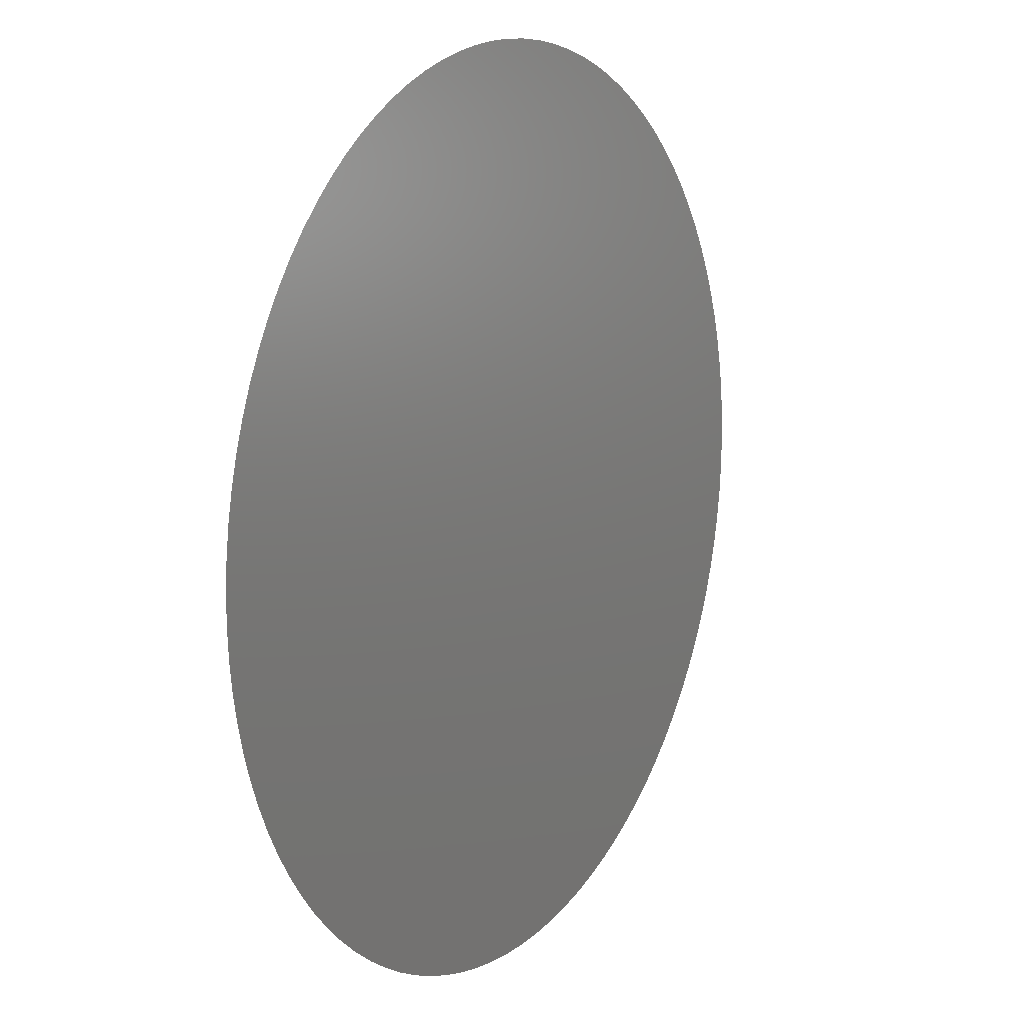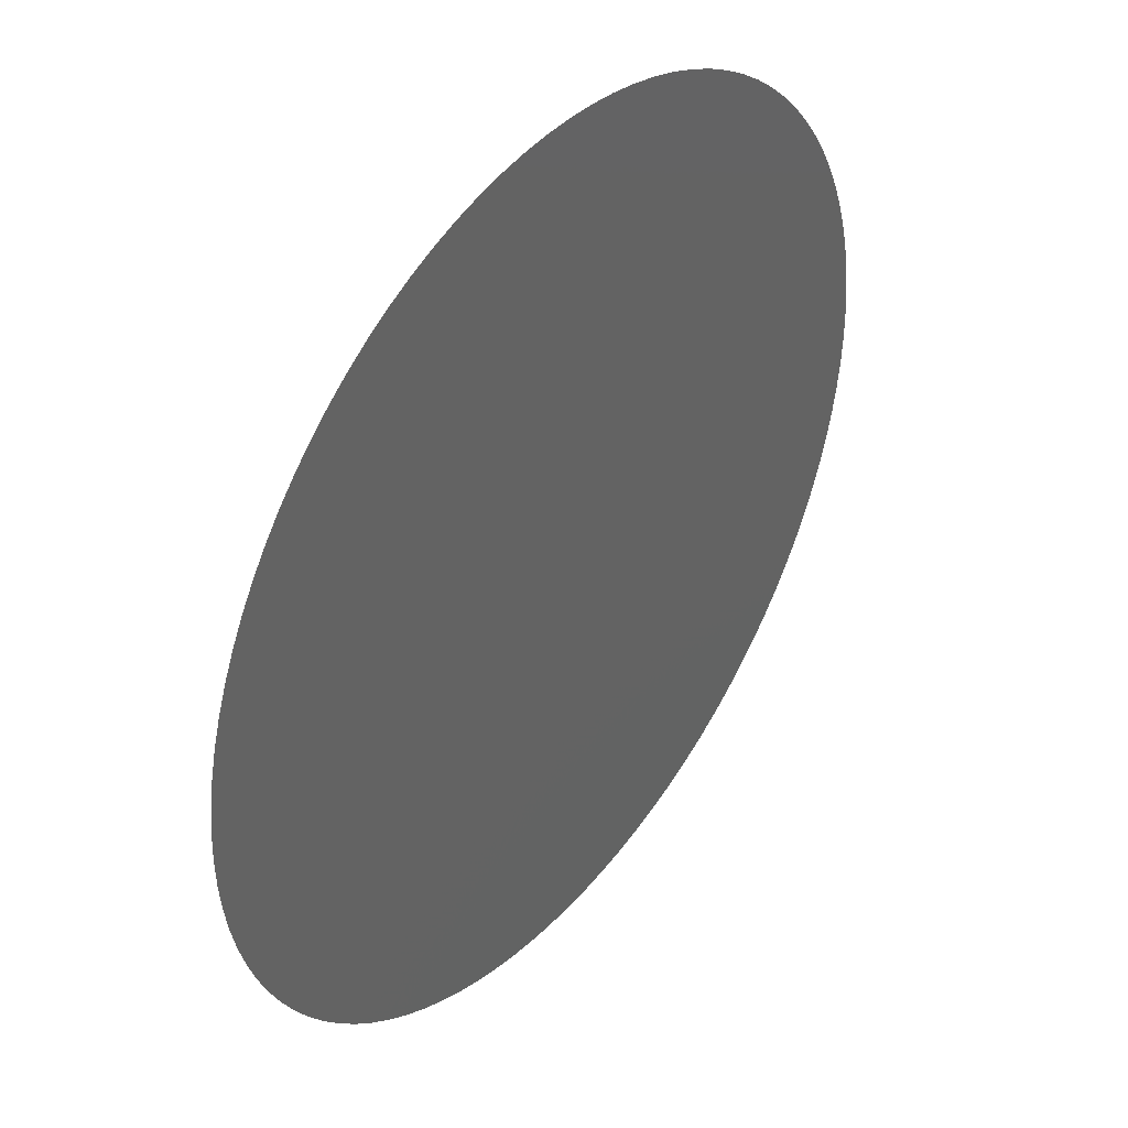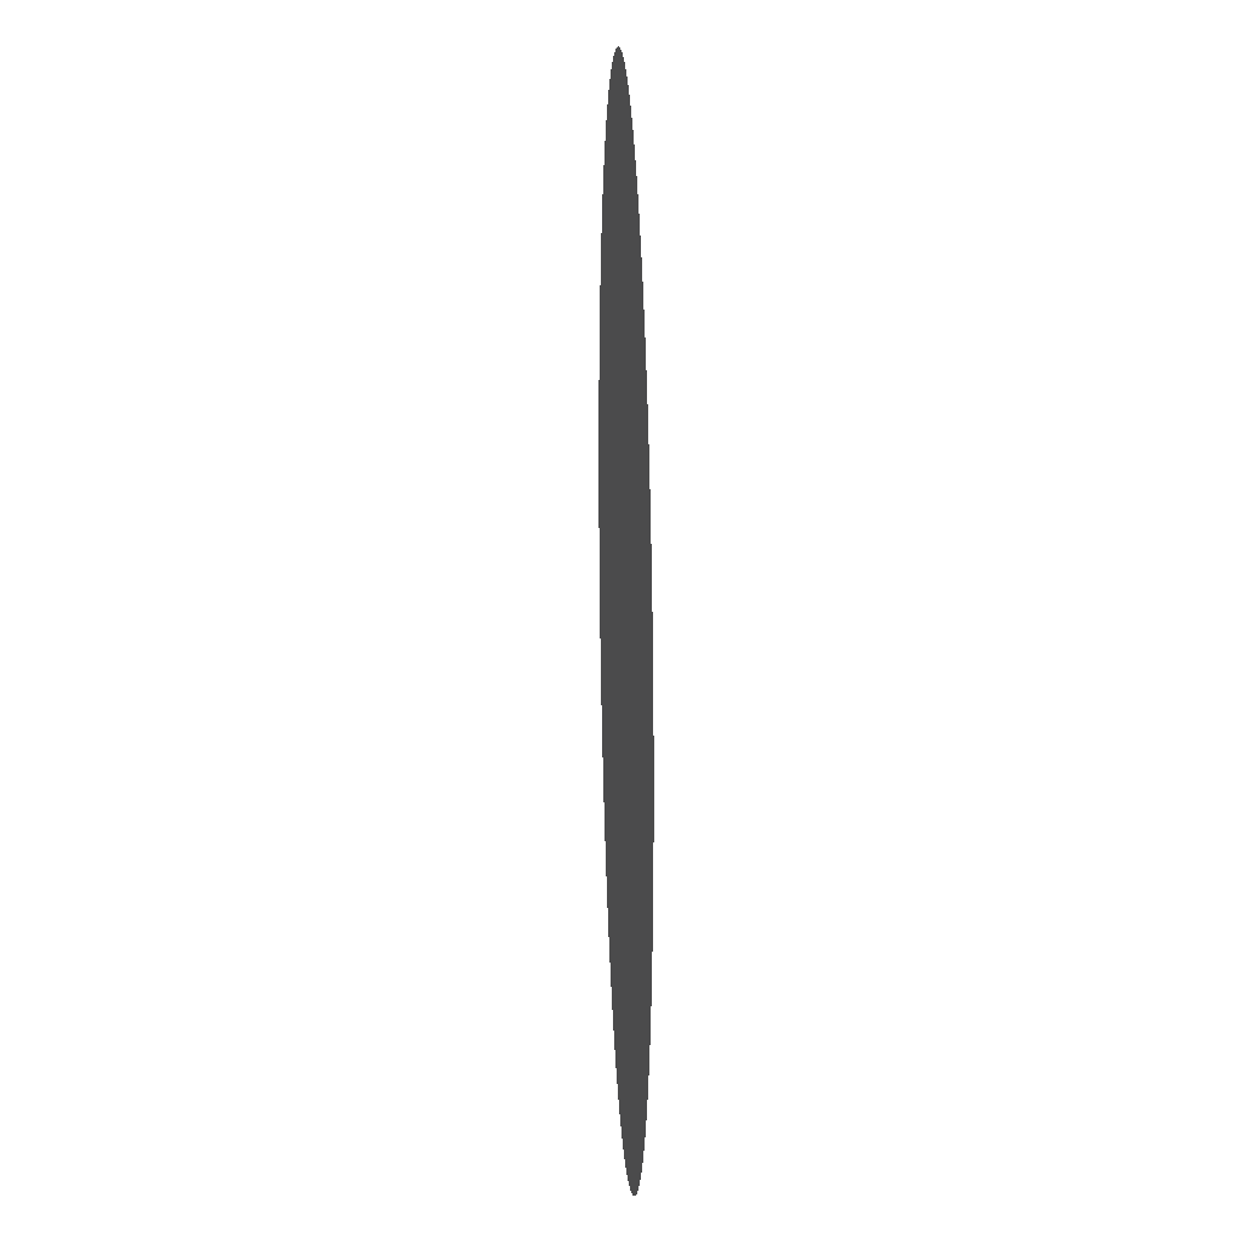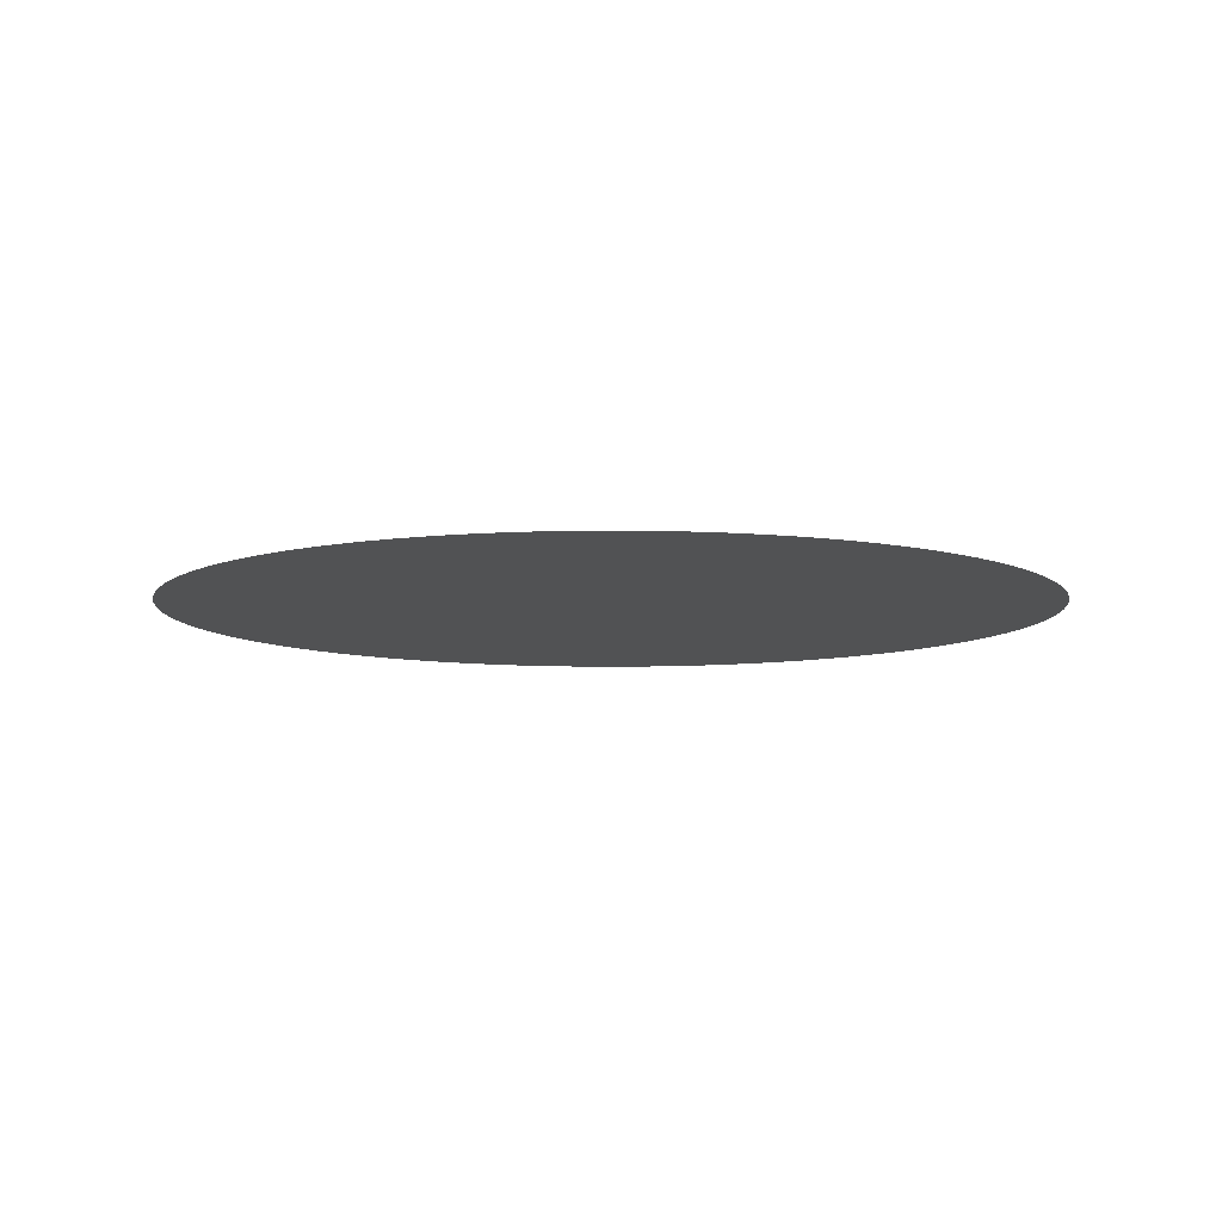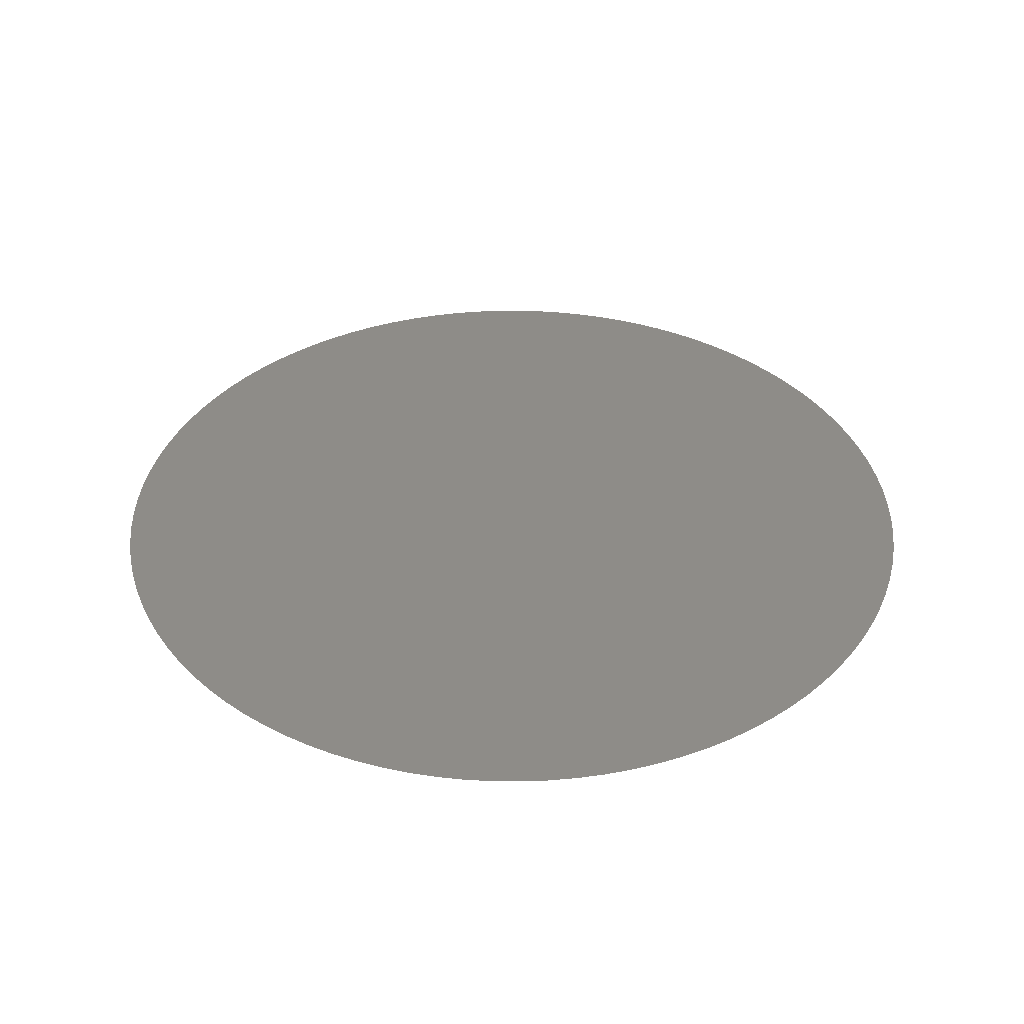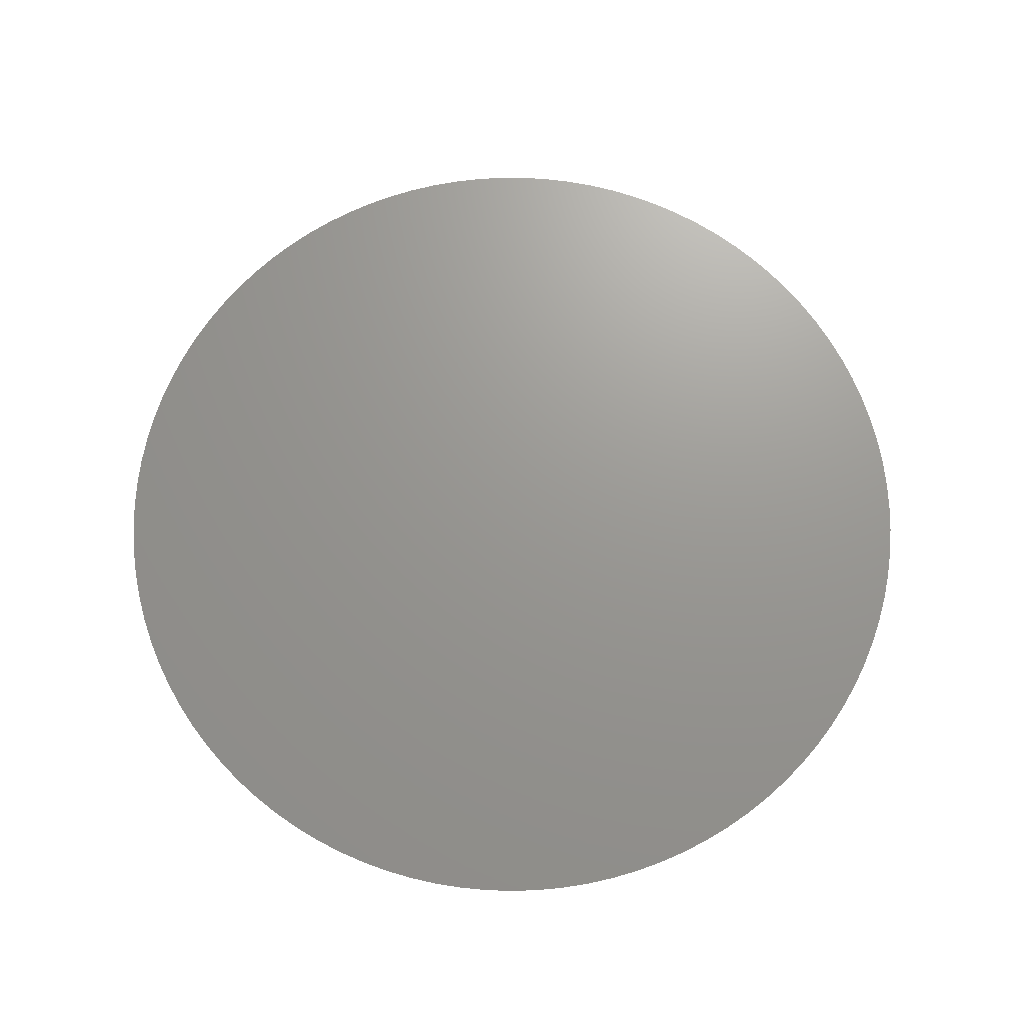
<metadata>
{"format":"stl","ext":"stl","renderer":"f3d","projection":"perspective","resolution":1024,"background":"white","views":[{"elev":12.0,"azim":-58.7,"up":"+Y"},{"elev":40.7,"azim":127.4,"up":"+Y"},{"elev":17.4,"azim":87.3,"up":"+Y"},{"elev":-8.4,"azim":175.8,"up":"+Z"},{"elev":37.6,"azim":37.9,"up":"+Z"},{"elev":70.1,"azim":-106.3,"up":"+Z"}]}
</metadata>
<code>
# stl→obj: 101 verts, 100 faces
v 0.004 0 0.01227
v 0.003992 0.0002537 0.01227
v 0 0 0.01227
v 0.003968 0.0005064 0.01227
v 0.003928 0.000757 0.01227
v 0.003872 0.001005 0.01227
v 0.0038 0.001248 0.01227
v 0.003713 0.001487 0.01227
v 0.003612 0.001719 0.01227
v 0.003495 0.001945 0.01227
v 0.003365 0.002163 0.01227
v 0.003221 0.002372 0.01227
v 0.003064 0.002571 0.01227
v 0.002895 0.00276 0.01227
v 0.002714 0.002938 0.01227
v 0.002522 0.003105 0.01227
v 0.00232 0.003258 0.01227
v 0.002109 0.003399 0.01227
v 0.001889 0.003526 0.01227
v 0.001662 0.003639 0.01227
v 0.001428 0.003737 0.01227
v 0.001188 0.00382 0.01227
v 0.000943 0.003887 0.01227
v 0.0006946 0.003939 0.01227
v 0.0004434 0.003975 0.01227
v 0.0001903 0.003995 0.01227
v -6.346e-05 0.003999 0.01227
v -0.000317 0.003987 0.01227
v -0.0005693 0.003959 0.01227
v -0.0008192 0.003915 0.01227
v -0.001066 0.003855 0.01227
v -0.001308 0.00378 0.01227
v -0.001545 0.003689 0.01227
v -0.001776 0.003584 0.01227
v -0.002 0.003464 0.01227
v -0.002216 0.00333 0.01227
v -0.002422 0.003183 0.01227
v -0.002619 0.003023 0.01227
v -0.002806 0.002851 0.01227
v -0.002981 0.002667 0.01227
v -0.003144 0.002473 0.01227
v -0.003295 0.002268 0.01227
v -0.003432 0.002055 0.01227
v -0.003555 0.001833 0.01227
v -0.003664 0.001604 0.01227
v -0.003759 0.001368 0.01227
v -0.003838 0.001127 0.01227
v -0.003902 0.0008812 0.01227
v -0.00395 0.000632 0.01227
v -0.003982 0.0003802 0.01227
v -0.003998 0.0001269 0.01227
v -0.003998 -0.0001269 0.01227
v -0.003982 -0.0003802 0.01227
v -0.00395 -0.000632 0.01227
v -0.003902 -0.0008812 0.01227
v -0.003838 -0.001127 0.01227
v -0.003759 -0.001368 0.01227
v -0.003664 -0.001604 0.01227
v -0.003555 -0.001833 0.01227
v -0.003432 -0.002055 0.01227
v -0.003295 -0.002268 0.01227
v -0.003144 -0.002473 0.01227
v -0.002981 -0.002667 0.01227
v -0.002806 -0.002851 0.01227
v -0.002619 -0.003023 0.01227
v -0.002422 -0.003183 0.01227
v -0.002216 -0.00333 0.01227
v -0.002 -0.003464 0.01227
v -0.001776 -0.003584 0.01227
v -0.001545 -0.003689 0.01227
v -0.001308 -0.00378 0.01227
v -0.001066 -0.003855 0.01227
v -0.0008192 -0.003915 0.01227
v -0.0005693 -0.003959 0.01227
v -0.000317 -0.003987 0.01227
v -6.346e-05 -0.003999 0.01227
v 0.0001903 -0.003995 0.01227
v 0.0004434 -0.003975 0.01227
v 0.0006946 -0.003939 0.01227
v 0.000943 -0.003887 0.01227
v 0.001188 -0.00382 0.01227
v 0.001428 -0.003737 0.01227
v 0.001662 -0.003639 0.01227
v 0.001889 -0.003526 0.01227
v 0.002109 -0.003399 0.01227
v 0.00232 -0.003258 0.01227
v 0.002522 -0.003105 0.01227
v 0.002714 -0.002938 0.01227
v 0.002895 -0.00276 0.01227
v 0.003064 -0.002571 0.01227
v 0.003221 -0.002372 0.01227
v 0.003365 -0.002163 0.01227
v 0.003495 -0.001945 0.01227
v 0.003612 -0.001719 0.01227
v 0.003713 -0.001487 0.01227
v 0.0038 -0.001248 0.01227
v 0.003872 -0.001005 0.01227
v 0.003928 -0.000757 0.01227
v 0.003968 -0.0005064 0.01227
v 0.003992 -0.0002537 0.01227
v 0.004 -9.797e-19 0.01227
f 1 2 3
f 2 4 3
f 4 5 3
f 5 6 3
f 6 7 3
f 7 8 3
f 8 9 3
f 9 10 3
f 10 11 3
f 11 12 3
f 12 13 3
f 13 14 3
f 14 15 3
f 15 16 3
f 16 17 3
f 17 18 3
f 18 19 3
f 19 20 3
f 20 21 3
f 21 22 3
f 22 23 3
f 23 24 3
f 24 25 3
f 25 26 3
f 26 27 3
f 27 28 3
f 28 29 3
f 29 30 3
f 30 31 3
f 31 32 3
f 32 33 3
f 33 34 3
f 34 35 3
f 35 36 3
f 36 37 3
f 37 38 3
f 38 39 3
f 39 40 3
f 40 41 3
f 41 42 3
f 42 43 3
f 43 44 3
f 44 45 3
f 45 46 3
f 46 47 3
f 47 48 3
f 48 49 3
f 49 50 3
f 50 51 3
f 51 52 3
f 52 53 3
f 53 54 3
f 54 55 3
f 55 56 3
f 56 57 3
f 57 58 3
f 58 59 3
f 59 60 3
f 60 61 3
f 61 62 3
f 62 63 3
f 63 64 3
f 64 65 3
f 65 66 3
f 66 67 3
f 67 68 3
f 68 69 3
f 69 70 3
f 70 71 3
f 71 72 3
f 72 73 3
f 73 74 3
f 74 75 3
f 75 76 3
f 76 77 3
f 77 78 3
f 78 79 3
f 79 80 3
f 80 81 3
f 81 82 3
f 82 83 3
f 83 84 3
f 84 85 3
f 85 86 3
f 86 87 3
f 87 88 3
f 88 89 3
f 89 90 3
f 90 91 3
f 91 92 3
f 92 93 3
f 93 94 3
f 94 95 3
f 95 96 3
f 96 97 3
f 97 98 3
f 98 99 3
f 99 100 3
f 100 101 3
f 101 1 3

</code>
